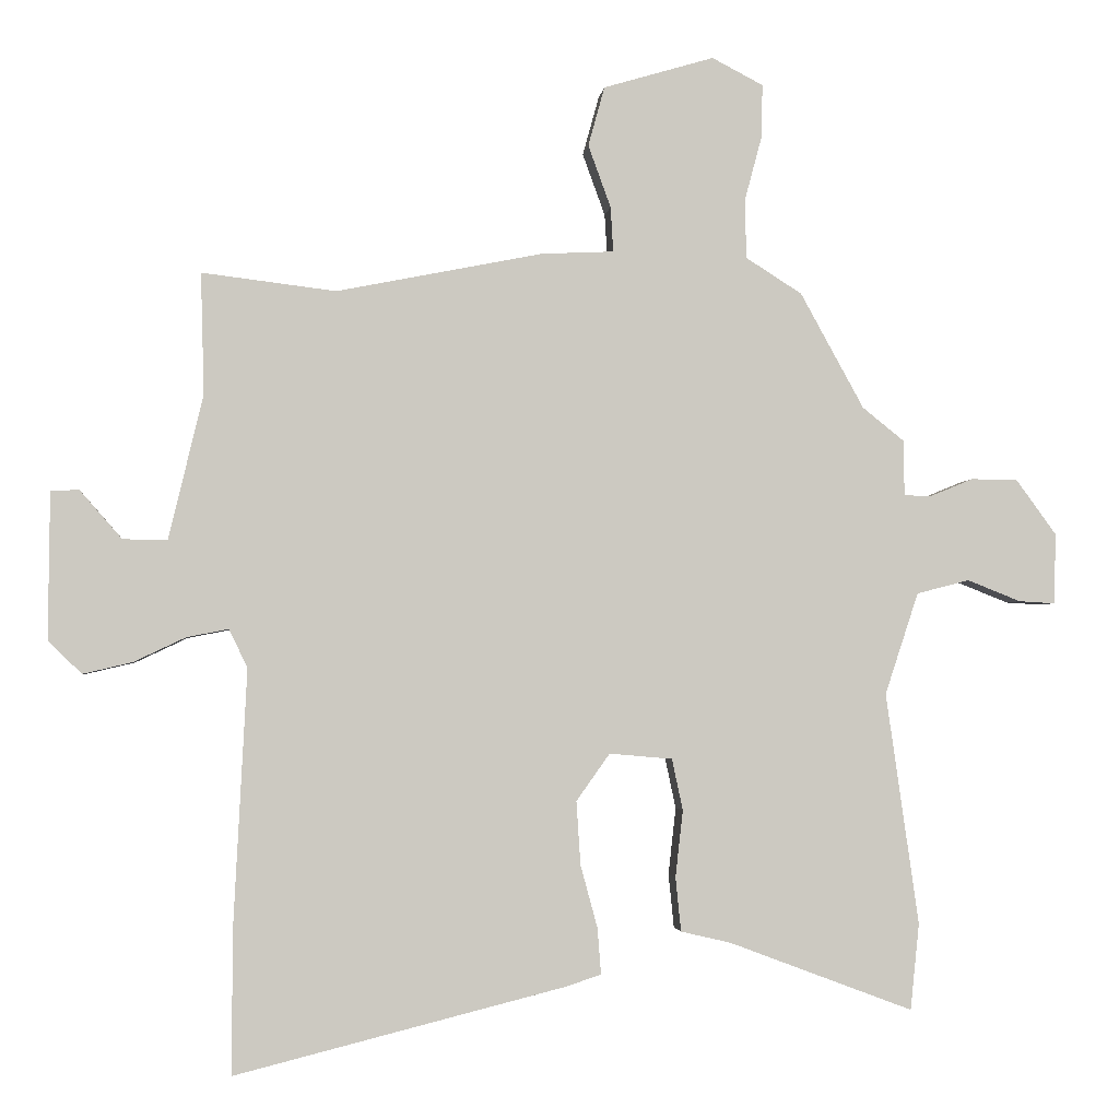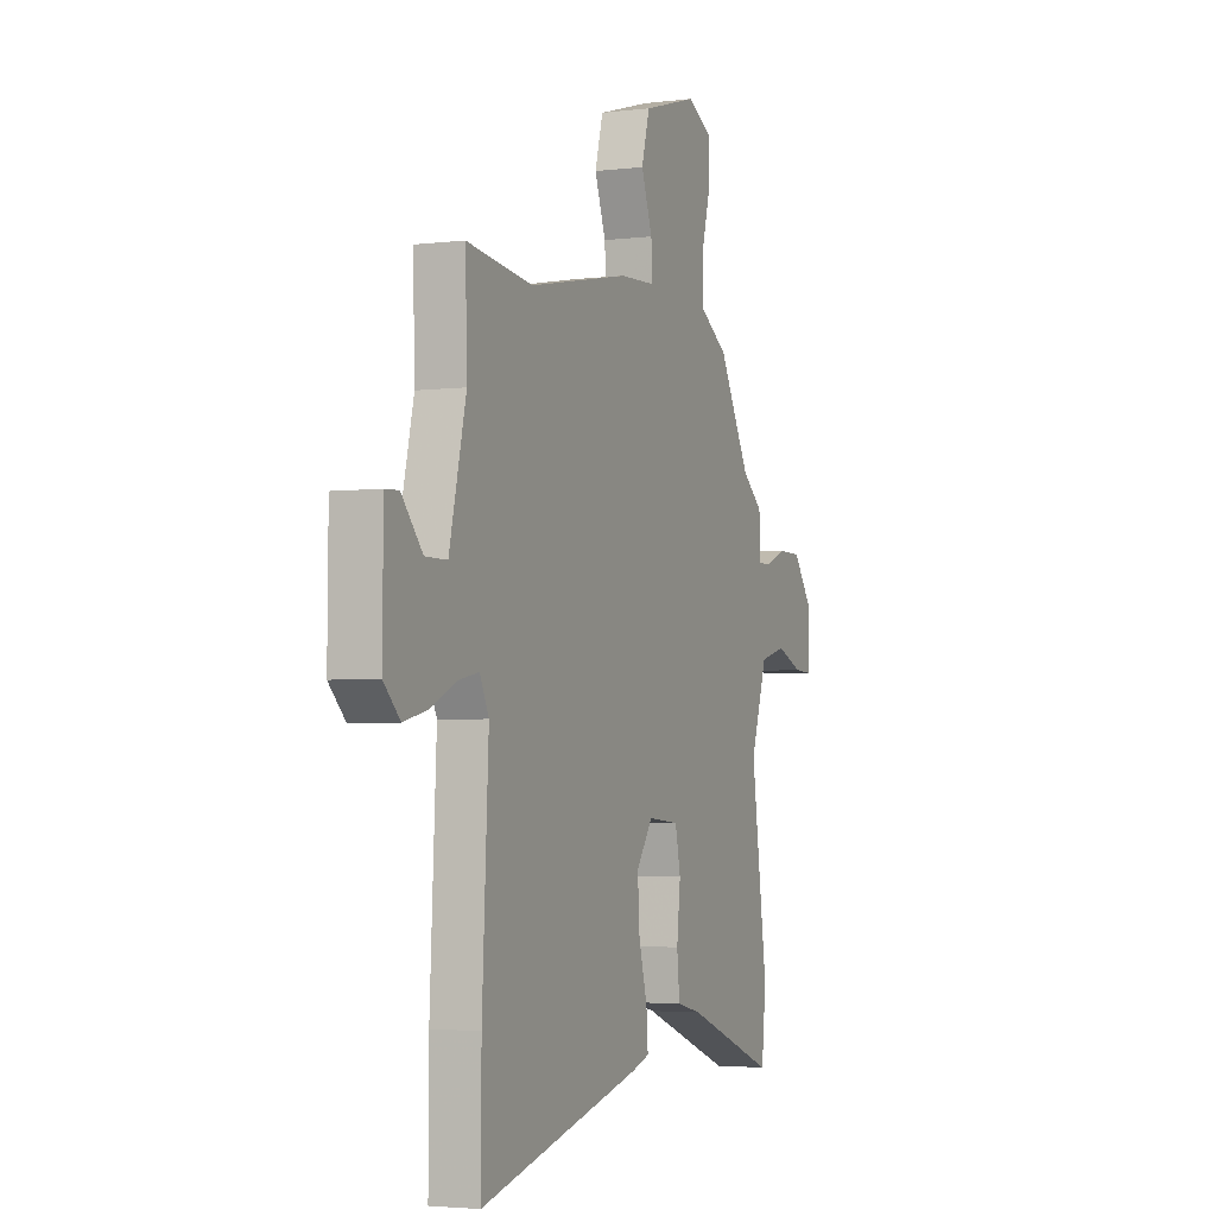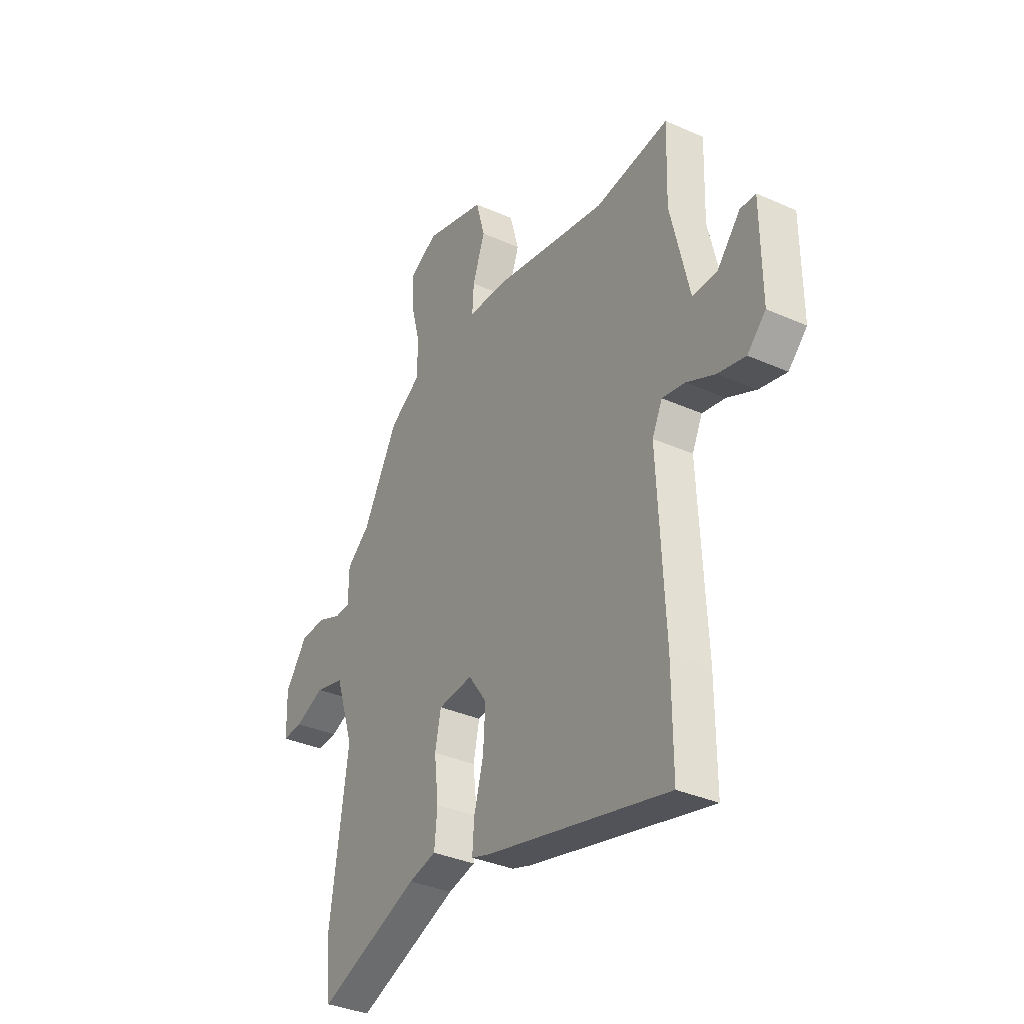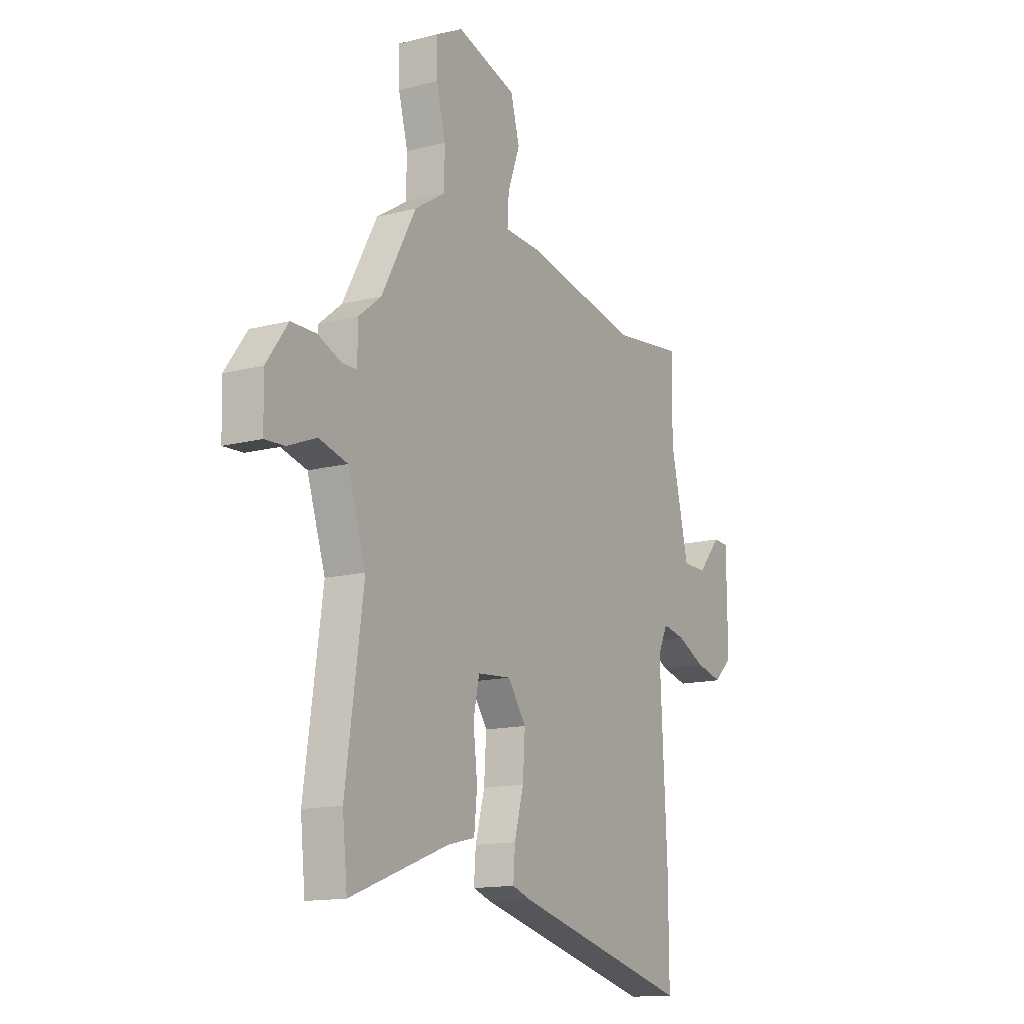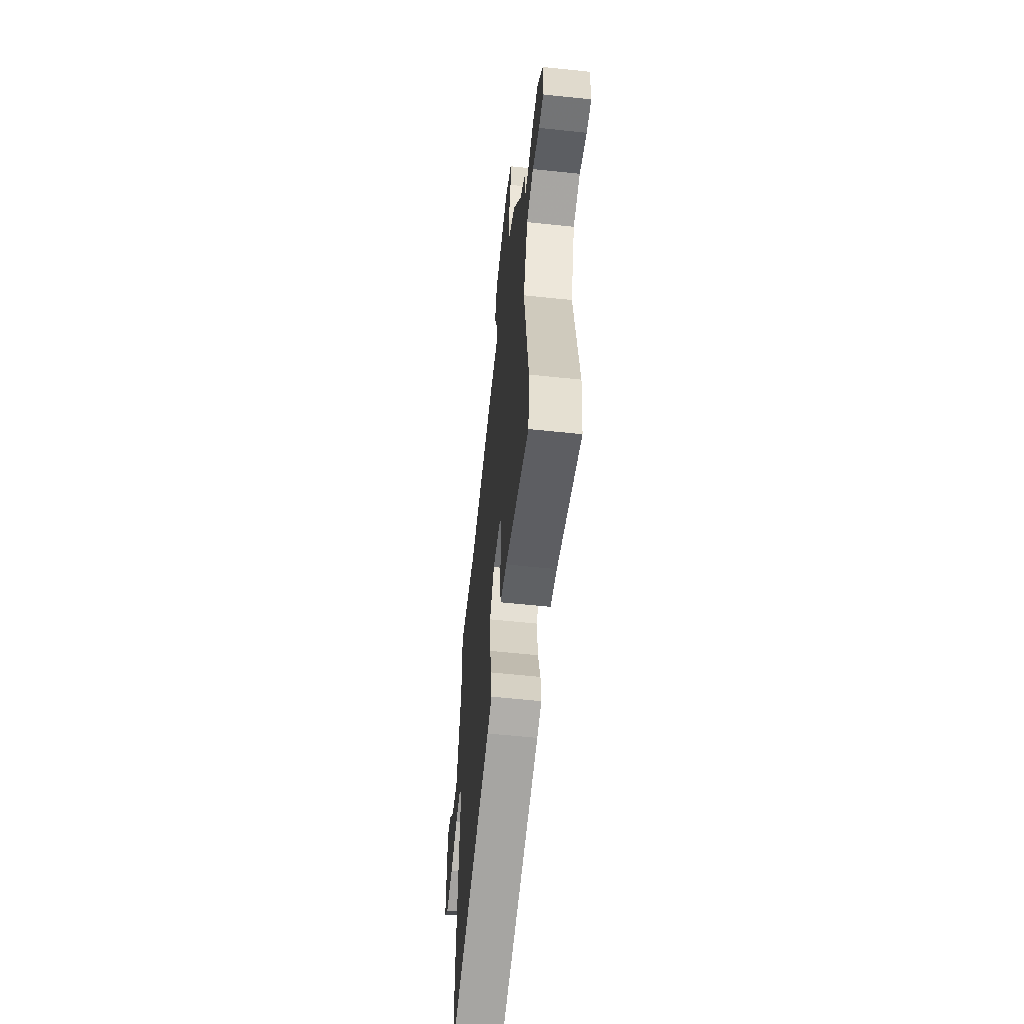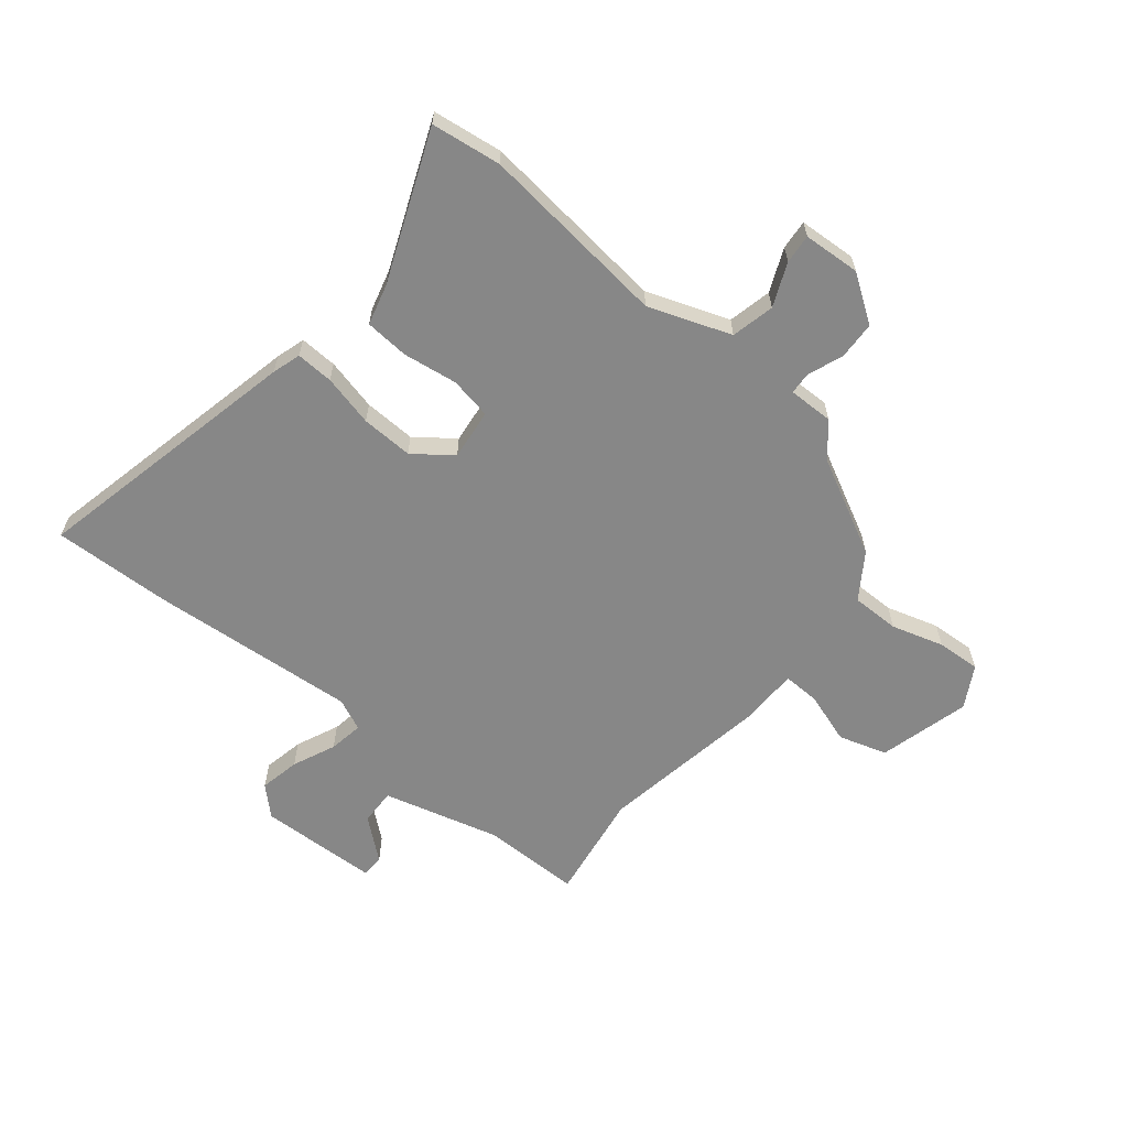
<metadata>
{"format":"obj","ext":"obj","renderer":"f3d","projection":"perspective","resolution":1024,"background":"white","views":[{"elev":-2.6,"azim":173.8,"up":"+Z"},{"elev":-3.4,"azim":112.7,"up":"+Z"},{"elev":-35.2,"azim":59.3,"up":"+Z"},{"elev":-14.1,"azim":-60.2,"up":"+Z"},{"elev":-59.3,"azim":-96.2,"up":"+Z"},{"elev":-62.4,"azim":-127.5,"up":"+Y"}]}
</metadata>
<code>
v 0.355 0.07 0.482
v 0.551 0.07 0.506
v 0.546 0.07 0.329
v 0.596 0.07 0.118
v 0.661 0.07 0.118
v 0.723 0.07 0.189
v 0.764 0.07 0.187
v 0.766 0.07 -0.028
v 0.717 0.07 -0.076
v 0.645 0.07 -0.059
v 0.569 0.07 -0.023
v 0.508 0.07 -0.011
v 0.481 0.07 -0.067
v 0.5 0.07 -0.441
v 0.501 0.07 -0.652
v 0.018 0.07 -0.53
v -0.033 0.07 -0.513
v -0.028 0.07 -0.446
v -0.003 0.07 -0.354
v 0.003 0.07 -0.261
v -0.046 0.07 -0.192
v -0.138 0.07 -0.2
v -0.154 0.07 -0.275
v -0.143 0.07 -0.373
v -0.151 0.07 -0.452
v -0.224 0.07 -0.469
v -0.493 0.07 -0.57
v -0.506 0.07 -0.444
v -0.458 0.07 -0.105
v -0.507 0.07 0.044
v -0.584 0.07 0.064
v -0.662 0.07 0.033
v -0.715 0.07 0.03
v -0.718 0.07 0.133
v -0.659 0.07 0.214
v -0.591 0.07 0.215
v -0.528 0.07 0.189
v -0.488 0.07 0.19
v -0.487 0.07 0.271
v -0.426 0.07 0.32
v -0.333 0.07 0.489
v -0.251 0.07 0.541
v -0.249 0.07 0.627
v -0.274 0.07 0.721
v -0.276 0.07 0.8
v -0.201 0.07 0.839
v -0.039 0.07 0.791
v -0.015 0.07 0.704
v -0.048 0.07 0.613
v -0.052 0.07 0.547
v 0.054 0.07 0.542
v 0.355 0 0.482
v 0.551 0 0.506
v 0.546 0 0.329
v 0.596 0 0.118
v 0.661 0 0.118
v 0.723 0 0.189
v 0.764 0 0.187
v 0.766 0 -0.028
v 0.717 0 -0.076
v 0.645 0 -0.059
v 0.569 0 -0.023
v 0.508 0 -0.011
v 0.481 0 -0.067
v 0.5 0 -0.441
v 0.501 0 -0.652
v 0.018 0 -0.53
v -0.033 0 -0.513
v -0.028 0 -0.446
v -0.003 0 -0.354
v 0.003 0 -0.261
v -0.046 0 -0.192
v -0.138 0 -0.2
v -0.154 0 -0.275
v -0.143 0 -0.373
v -0.151 0 -0.452
v -0.224 0 -0.469
v -0.493 0 -0.57
v -0.506 0 -0.444
v -0.458 0 -0.105
v -0.507 0 0.044
v -0.584 0 0.064
v -0.662 0 0.033
v -0.715 0 0.03
v -0.718 0 0.133
v -0.659 0 0.214
v -0.591 0 0.215
v -0.528 0 0.189
v -0.488 0 0.19
v -0.487 0 0.271
v -0.426 0 0.32
v -0.333 0 0.489
v -0.251 0 0.541
v -0.249 0 0.627
v -0.274 0 0.721
v -0.276 0 0.8
v -0.201 0 0.839
v -0.039 0 0.791
v -0.015 0 0.704
v -0.048 0 0.613
v -0.052 0 0.547
v 0.054 0 0.542
f 50 51 1
f 46 47 48 49
f 46 49 50
f 43 44 45 46
f 42 43 46 50
f 40 41 42 50
f 38 39 40 50
f 34 35 36 37
f 34 37 38
f 31 32 33 34
f 30 31 34 38
f 29 30 38 50
f 26 27 28 29
f 23 24 25 26
f 22 23 26 29
f 21 22 29 50
f 16 17 18 19
f 16 19 20
f 13 14 15 16
f 12 13 16 20
f 8 9 10 11
f 8 11 12
f 5 6 7 8
f 4 5 8 12
f 3 4 12 20
f 1 2 3 20
f 1 20 21 50
f 52 102 101
f 100 99 98 97
f 101 100 97
f 97 96 95 94
f 101 97 94 93
f 101 93 92 91
f 101 91 90 89
f 88 87 86 85
f 89 88 85
f 85 84 83 82
f 89 85 82 81
f 101 89 81 80
f 80 79 78 77
f 77 76 75 74
f 80 77 74 73
f 101 80 73 72
f 70 69 68 67
f 71 70 67
f 67 66 65 64
f 71 67 64 63
f 62 61 60 59
f 63 62 59
f 59 58 57 56
f 63 59 56 55
f 71 63 55 54
f 71 54 53 52
f 101 72 71 52
f 1 52 53 2
f 2 53 54 3
f 3 54 55 4
f 4 55 56 5
f 5 56 57 6
f 6 57 58 7
f 7 58 59 8
f 8 59 60 9
f 9 60 61 10
f 10 61 62 11
f 11 62 63 12
f 12 63 64 13
f 13 64 65 14
f 14 65 66 15
f 15 66 67 16
f 16 67 68 17
f 17 68 69 18
f 18 69 70 19
f 19 70 71 20
f 20 71 72 21
f 21 72 73 22
f 22 73 74 23
f 23 74 75 24
f 24 75 76 25
f 25 76 77 26
f 26 77 78 27
f 27 78 79 28
f 28 79 80 29
f 29 80 81 30
f 30 81 82 31
f 31 82 83 32
f 32 83 84 33
f 33 84 85 34
f 34 85 86 35
f 35 86 87 36
f 36 87 88 37
f 37 88 89 38
f 38 89 90 39
f 39 90 91 40
f 40 91 92 41
f 41 92 93 42
f 42 93 94 43
f 43 94 95 44
f 44 95 96 45
f 45 96 97 46
f 46 97 98 47
f 47 98 99 48
f 48 99 100 49
f 49 100 101 50
f 50 101 102 51
f 51 102 52 1

</code>
